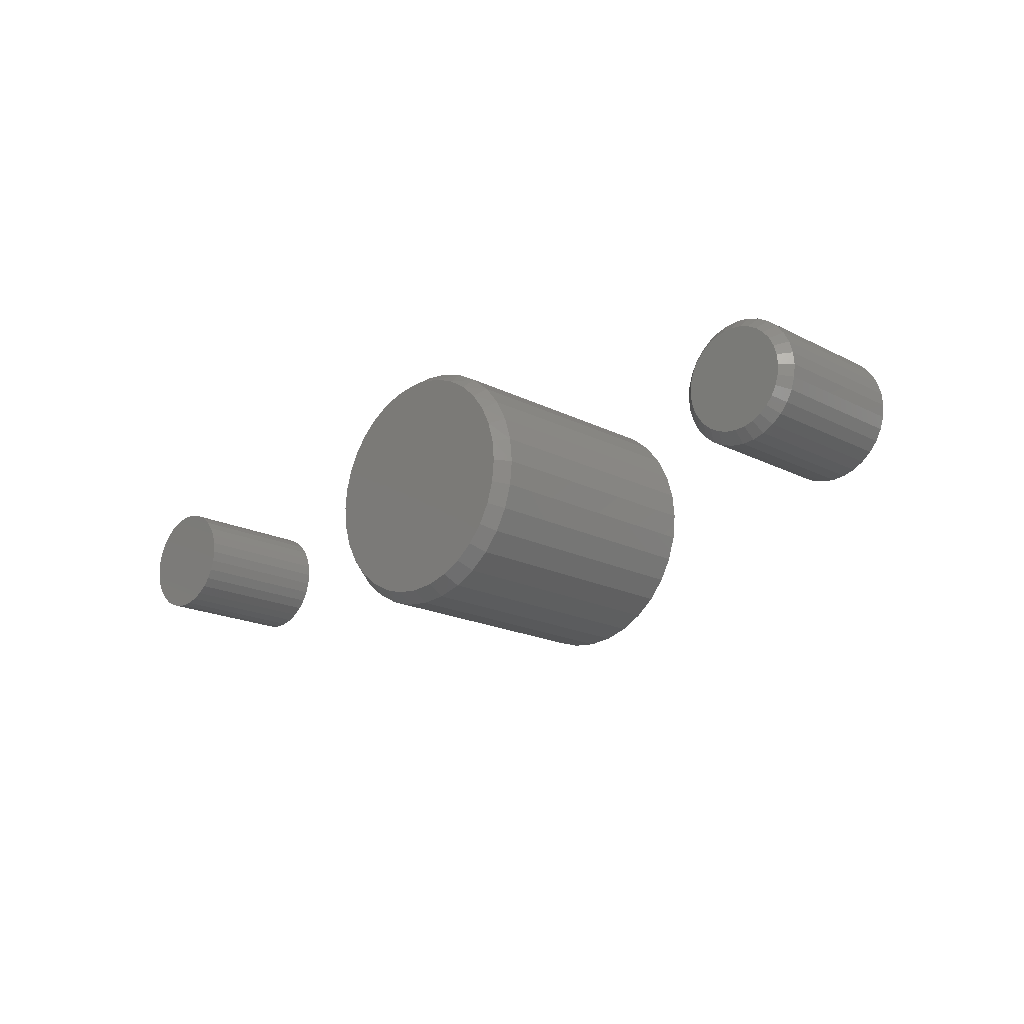
<metadata>
{"format":"stl","ext":"stl","renderer":"f3d","projection":"perspective","resolution":1024,"background":"white","views":[{"elev":-17.7,"azim":-135.6,"up":"+Z"}]}
</metadata>
<code>
# stl→obj: 389 verts, 766 faces
v 0.6091 -0.2266 0.0671
v 0.6358 -0.2266 0.0671
v 0.6225 -0.2266 0.06842
v 0.5962 -0.2266 0.06321
v 0.6487 -0.2266 0.06321
v 0.5844 -0.2266 0.05688
v 0.6605 -0.2266 0.05688
v 0.574 -0.2266 0.04836
v 0.6709 -0.2266 0.04836
v 0.5655 -0.2266 0.03798
v 0.6794 -0.2266 0.03798
v 0.6794 -0.2266 -0.03814
v 0.574 -0.2266 -0.04852
v 0.6709 -0.2266 -0.04852
v 0.5844 -0.2266 -0.05704
v 0.6605 -0.2266 -0.05704
v 0.5962 -0.2266 -0.06337
v 0.6487 -0.2266 -0.06337
v 0.6091 -0.2266 -0.06727
v 0.6358 -0.2266 -0.06727
v 0.6225 -0.2266 -0.06859
v 0.6857 -0.2266 0.02613
v 0.5592 -0.2266 0.02613
v 0.6896 -0.2266 0.01328
v 0.5553 -0.2266 0.01328
v 0.691 -0.2266 -8.224e-05
v 0.5539 -0.2266 -8.224e-05
v 0.6896 -0.2266 -0.01345
v 0.5553 -0.2266 -0.01345
v 0.6857 -0.2266 -0.0263
v 0.5592 -0.2266 -0.0263
v 0.5655 -0.2266 -0.03814
v 0.7066 4.63e-17 -8.224e-05
v 0.7066 -0.2188 -8.224e-05
v 0.705 4.53e-17 -0.01649
v 0.705 -0.2188 -0.01649
v 0.7002 4.416e-17 -0.03228
v 0.7002 -0.2188 -0.03228
v 0.6924 4.292e-17 -0.04682
v 0.6924 -0.2188 -0.04682
v 0.6819 4.163e-17 -0.05957
v 0.6819 -0.2188 -0.05957
v 0.6692 4.034e-17 -0.07003
v 0.6692 -0.2188 -0.07003
v 0.6546 3.911e-17 -0.07781
v 0.6546 -0.2188 -0.07781
v 0.6389 3.796e-17 -0.08259
v 0.6389 -0.2188 -0.08259
v 0.6225 3.696e-17 -0.08421
v 0.6225 -0.2188 -0.08421
v 0.606 3.614e-17 -0.08259
v 0.606 -0.2188 -0.08259
v 0.5903 3.553e-17 -0.07781
v 0.5903 -0.2188 -0.07781
v 0.5757 3.516e-17 -0.07003
v 0.5757 -0.2188 -0.07003
v 0.563 3.503e-17 -0.05957
v 0.563 -0.2188 -0.05957
v 0.5525 3.516e-17 -0.04682
v 0.5525 -0.2188 -0.04682
v 0.5447 3.553e-17 -0.03228
v 0.5447 -0.2188 -0.03228
v 0.5399 3.614e-17 -0.01649
v 0.5399 -0.2188 -0.01649
v 0.5383 3.696e-17 -8.224e-05
v 0.5383 -0.2188 -8.224e-05
v 0.5399 3.796e-17 0.01633
v 0.5399 -0.2188 0.01633
v 0.5447 3.911e-17 0.03211
v 0.5447 -0.2188 0.03211
v 0.5525 4.034e-17 0.04666
v 0.5525 -0.2188 0.04666
v 0.563 4.163e-17 0.05941
v 0.563 -0.2188 0.05941
v 0.5757 4.292e-17 0.06987
v 0.5757 -0.2188 0.06987
v 0.5903 4.416e-17 0.07764
v 0.5903 -0.2188 0.07764
v 0.606 4.53e-17 0.08243
v 0.606 -0.2188 0.08243
v 0.6225 4.63e-17 0.08405
v 0.6225 -0.2188 0.08405
v 0.6389 4.712e-17 0.08243
v 0.6389 -0.2188 0.08243
v 0.6546 4.774e-17 0.07764
v 0.6546 -0.2188 0.07764
v 0.6692 4.811e-17 0.06987
v 0.6692 -0.2188 0.06987
v 0.6819 4.824e-17 0.05941
v 0.6819 -0.2188 0.05941
v 0.6924 4.811e-17 0.04666
v 0.6924 -0.2188 0.04666
v 0.7002 4.774e-17 0.03211
v 0.7002 -0.2188 0.03211
v 0.705 4.712e-17 0.01633
v 0.705 -0.2188 0.01633
v -0.6281 2.477e-17 0.07747
v -0.6137 2.63e-17 0.07604
v -0.6426 2.308e-17 0.07604
v -0.6565 2.131e-17 0.07182
v -0.5997 2.761e-17 0.07182
v -0.6693 1.95e-17 0.06497
v -0.5869 2.865e-17 0.06497
v -0.6806 1.774e-17 0.05574
v -0.5757 2.939e-17 0.05574
v -0.5869 2.18e-17 -0.05839
v -0.6693 1.265e-17 -0.05839
v -0.5757 2.356e-17 -0.04916
v -0.6565 1.37e-17 -0.06524
v -0.5997 2e-17 -0.06524
v -0.6426 1.501e-17 -0.06946
v -0.6137 1.822e-17 -0.06946
v -0.6281 1.653e-17 -0.07089
v -0.6806 1.192e-17 -0.04916
v -0.6898 1.152e-17 -0.03792
v -0.5664 2.521e-17 -0.03792
v -0.6967 1.147e-17 -0.0251
v -0.5596 2.669e-17 -0.0251
v -0.7009 1.177e-17 -0.01118
v -0.5554 2.793e-17 -0.01118
v -0.7023 1.242e-17 0.003289
v -0.5539 2.889e-17 0.003289
v -0.7009 1.338e-17 0.01776
v -0.5554 2.953e-17 0.01776
v -0.6967 1.462e-17 0.03168
v -0.5596 2.984e-17 0.03168
v -0.6898 1.609e-17 0.0445
v -0.5664 2.979e-17 0.0445
v -0.5383 -0.01562 0.003289
v -0.5383 -0.2266 0.003289
v -0.54 -0.01562 -0.01423
v -0.54 -0.2266 -0.01423
v -0.5452 -0.01562 -0.03108
v -0.5452 -0.2266 -0.03108
v -0.5535 -0.01562 -0.0466
v -0.5535 -0.2266 -0.0466
v -0.5646 -0.01562 -0.06021
v -0.5646 -0.2266 -0.06021
v -0.5782 -0.01562 -0.07138
v -0.5782 -0.2266 -0.07138
v -0.5938 -0.01562 -0.07968
v -0.5938 -0.2266 -0.07968
v -0.6106 -0.01562 -0.08479
v -0.6106 -0.2266 -0.08479
v -0.6281 -0.01562 -0.08651
v -0.6281 -0.2266 -0.08651
v -0.6456 -0.01562 -0.08479
v -0.6456 -0.2266 -0.08479
v -0.6625 -0.01562 -0.07968
v -0.6625 -0.2266 -0.07968
v -0.678 -0.01562 -0.07138
v -0.678 -0.2266 -0.07138
v -0.6916 -0.01562 -0.06021
v -0.6916 -0.2266 -0.06021
v -0.7028 -0.01562 -0.0466
v -0.7028 -0.2266 -0.0466
v -0.7111 -0.01562 -0.03108
v -0.7111 -0.2266 -0.03108
v -0.7162 -0.01562 -0.01423
v -0.7162 -0.2266 -0.01423
v -0.7179 -0.01562 0.003289
v -0.7179 -0.2266 0.003289
v -0.7162 -0.01562 0.02081
v -0.7162 -0.2266 0.02081
v -0.7111 -0.01562 0.03766
v -0.7111 -0.2266 0.03766
v -0.7028 -0.01562 0.05318
v -0.7028 -0.2266 0.05318
v -0.6916 -0.01562 0.06679
v -0.6916 -0.2266 0.06679
v -0.678 -0.01562 0.07796
v -0.678 -0.2266 0.07796
v -0.6625 -0.01562 0.08626
v -0.6625 -0.2266 0.08626
v -0.6456 -0.01562 0.09137
v -0.6456 -0.2266 0.09137
v -0.6281 -0.01562 0.09309
v -0.6281 -0.2266 0.09309
v -0.6106 -0.01562 0.09137
v -0.6106 -0.2266 0.09137
v -0.5938 -0.01562 0.08626
v -0.5938 -0.2266 0.08626
v -0.5782 -0.01562 0.07796
v -0.5782 -0.2266 0.07796
v -0.5646 -0.01562 0.06679
v -0.5646 -0.2266 0.06679
v -0.5535 -0.01562 0.05318
v -0.5535 -0.2266 0.05318
v -0.5452 -0.01562 0.03766
v -0.5452 -0.2266 0.03766
v -0.54 -0.01562 0.02081
v -0.54 -0.2266 0.02081
v 0.004112 -0.4141 0.1579
v 0.004112 -0.4141 0.1891
v -0.03279 -0.4141 0.1855
v -0.06827 -0.4141 0.1747
v -0.05631 -0.4141 0.1459
v -0.1296 -0.4141 0.1337
v -0.08361 -0.4141 0.1313
v -0.1075 -0.4141 0.1116
v -0.1532 -0.4141 0.1051
v -0.1296 -0.4141 -0.1337
v -0.08361 -0.4141 -0.1313
v -0.1075 -0.4141 -0.1116
v -0.05631 -0.4141 -0.1459
v -0.101 -0.4141 -0.1573
v -0.02669 -0.4141 -0.1549
v 0.04101 -0.4141 0.1855
v 0.07649 -0.4141 0.1747
v 0.1092 -0.4141 0.1573
v 0.03492 -0.4141 0.1549
v 0.06454 -0.4141 0.1459
v 0.1379 -0.4141 0.1337
v 0.09183 -0.4141 0.1313
v 0.1158 -0.4141 0.1116
v 0.1379 -0.4141 -0.1337
v 0.1614 -0.4141 -0.1051
v 0.1158 -0.4141 -0.1116
v 0.09183 -0.4141 -0.1313
v 0.06454 -0.4141 -0.1459
v 0.1092 -0.4141 -0.1573
v 0.03492 -0.4141 -0.1549
v -0.101 -0.4141 0.1573
v -0.02669 -0.4141 0.1549
v 0.004112 -0.4141 -0.1579
v -0.06827 -0.4141 -0.1747
v -0.03279 -0.4141 -0.1855
v 0.004112 -0.4141 -0.1891
v 0.04101 -0.4141 -0.1855
v 0.07649 -0.4141 -0.1747
v -0.1532 -0.4141 -0.1051
v -0.1272 -0.4141 -0.08772
v -0.1706 -0.4141 -0.07238
v -0.1418 -0.4141 -0.06042
v -0.1814 -0.4141 -0.0369
v -0.1507 -0.4141 -0.0308
v -0.185 -0.4141 1.057e-17
v -0.1538 -0.4141 4.833e-18
v -0.1814 -0.4141 0.0369
v -0.1507 -0.4141 0.0308
v -0.1706 -0.4141 0.07238
v -0.1418 -0.4141 0.06042
v -0.1272 -0.4141 0.08772
v 0.1614 -0.4141 0.1051
v 0.1354 -0.4141 0.08772
v 0.1789 -0.4141 0.07238
v 0.15 -0.4141 0.06042
v 0.1896 -0.4141 0.0369
v 0.159 -0.4141 0.0308
v 0.1933 -0.4141 -3.575e-17
v 0.162 -0.4141 -3.384e-17
v 0.1896 -0.4141 -0.0369
v 0.159 -0.4141 -0.0308
v 0.1789 -0.4141 -0.07238
v 0.15 -0.4141 -0.06042
v 0.1354 -0.4141 -0.08772
v 0.1513 -0.0329 -0.05704
v 0.1384 -0.0329 -0.08312
v 0.1208 -0.0329 -0.1064
v 0.09926 -0.0329 -0.126
v 0.07449 -0.0329 -0.1413
v 0.04732 -0.0329 -0.1519
v 0.01868 -0.0329 -0.1572
v -0.01046 -0.0329 -0.1572
v -0.0391 -0.0329 -0.1519
v -0.06627 -0.0329 -0.1413
v -0.09104 -0.0329 -0.126
v -0.1126 -0.0329 -0.1064
v -0.1301 -0.0329 -0.08312
v -0.1431 -0.0329 -0.05704
v 0.1593 -0.0329 -0.02901
v 0.162 -0.0329 8.316e-13
v -0.1511 -0.0329 -0.02901
v -0.1538 -0.0329 -4.428e-12
v -0.1431 -0.0329 0.05704
v -0.1301 -0.0329 0.08312
v -0.1126 -0.0329 0.1064
v -0.09104 -0.0329 0.126
v -0.06627 -0.0329 0.1413
v -0.0391 -0.0329 0.1519
v -0.01046 -0.0329 0.1572
v 0.01868 -0.0329 0.1572
v 0.04732 -0.0329 0.1519
v 0.07449 -0.0329 0.1413
v 0.09926 -0.0329 0.126
v 0.1208 -0.0329 0.1064
v 0.1384 -0.0329 0.08312
v 0.1513 -0.0329 0.05704
v -0.1511 -0.0329 0.02901
v 0.1593 -0.0329 0.02901
v -0.02195 -0.03125 0.1546
v 0.03802 -0.03125 0.1531
v 0.00813 -0.03125 0.1568
v -0.05112 -0.03125 0.1468
v 0.06666 -0.03125 0.1438
v -0.05112 -0.03125 -0.1468
v -0.02195 -0.03125 -0.1546
v 0.03802 -0.03125 -0.1531
v 0.008131 -0.03125 -0.1568
v 0.093 -0.03125 0.1292
v -0.07832 -0.03125 0.1334
v 0.1161 -0.03125 0.1098
v -0.1025 -0.03125 0.115
v 0.1351 -0.03125 0.08628
v -0.1227 -0.03125 0.09216
v 0.1492 -0.03125 0.05947
v -0.1356 -0.03125 0.07118
v -0.145 -0.03125 0.04845
v 0.1579 -0.03125 0.03035
v -0.1508 -0.03125 0.02453
v 0.1609 -0.03125 7.83e-13
v -0.1527 -0.03125 -1.482e-06
v 0.1579 -0.03125 -0.03035
v -0.1508 -0.03125 -0.02453
v 0.1492 -0.03125 -0.05947
v -0.145 -0.03125 -0.04845
v 0.1351 -0.03125 -0.08628
v -0.1356 -0.03125 -0.07118
v -0.1227 -0.03125 -0.09216
v 0.1161 -0.03125 -0.1098
v -0.1025 -0.03125 -0.115
v 0.093 -0.03125 -0.1292
v -0.07832 -0.03125 -0.1334
v 0.06666 -0.03125 -0.1438
v -0.04338 1.928e-17 0.1669
v -0.0119 2.102e-17 0.1728
v 0.02012 2.28e-17 0.1728
v 0.0516 2.455e-17 0.1669
v -0.07323 1.762e-17 0.1553
v 0.08146 2.621e-17 0.1553
v 0.03796 2.379e-17 -0.1702
v -0.02974 2.003e-17 -0.1702
v 0.07051 2.56e-17 -0.1603
v 0.004112 2.191e-17 -0.1735
v -0.06229 1.823e-17 -0.1603
v -0.09229 1.656e-17 -0.1443
v 0.1005 2.726e-17 -0.1443
v -0.1186 1.51e-17 -0.1227
v 0.1268 2.872e-17 -0.1227
v -0.1402 1.39e-17 -0.0964
v 0.1484 2.992e-17 -0.0964
v -0.1562 1.301e-17 -0.0664
v 0.1644 3.081e-17 -0.0664
v -0.1661 1.247e-17 -0.03385
v 0.1743 3.136e-17 -0.03385
v -0.1694 1.228e-17 -1.641e-06
v 0.1776 3.154e-17 3.468e-18
v -0.1665 1.244e-17 0.03188
v 0.1747 3.138e-17 0.03188
v -0.1577 1.293e-17 0.06268
v 0.1659 3.089e-17 0.06268
v -0.1434 1.372e-17 0.09135
v 0.1516 3.01e-17 0.09135
v -0.1241 1.479e-17 0.1169
v 0.1323 2.903e-17 0.1169
v -0.1005 1.611e-17 0.1385
v 0.1087 2.772e-17 0.1385
v 0.1933 -0.02344 -8.208e-17
v 0.1896 -0.02344 -0.0369
v 0.1789 -0.02344 -0.07238
v 0.1614 -0.02344 -0.1051
v 0.1379 -0.02344 -0.1337
v 0.1092 -0.02344 -0.1573
v 0.07649 -0.02344 -0.1747
v 0.04101 -0.02344 -0.1855
v 0.004112 -0.02344 -0.1891
v -0.03279 -0.02344 -0.1855
v -0.06827 -0.02344 -0.1747
v -0.101 -0.02344 -0.1573
v -0.1296 -0.02344 -0.1337
v -0.1532 -0.02344 -0.1051
v -0.1706 -0.02344 -0.07238
v -0.1814 -0.02344 -0.0369
v -0.185 -0.02344 1.057e-17
v -0.1814 -0.02344 0.0369
v -0.1706 -0.02344 0.07238
v -0.1532 -0.02344 0.1051
v -0.1296 -0.02344 0.1337
v -0.101 -0.02344 0.1573
v -0.06827 -0.02344 0.1747
v -0.03279 -0.02344 0.1855
v 0.004112 -0.02344 0.1891
v 0.04101 -0.02344 0.1855
v 0.07649 -0.02344 0.1747
v 0.1092 -0.02344 0.1573
v 0.1379 -0.02344 0.1337
v 0.1614 -0.02344 0.1051
v 0.1789 -0.02344 0.07238
v 0.1896 -0.02344 0.0369
f 1 2 3
f 2 1 4
f 2 4 5
f 5 4 6
f 5 6 7
f 7 6 8
f 7 8 9
f 9 8 10
f 9 10 11
f 12 13 14
f 14 13 15
f 14 15 16
f 16 15 17
f 16 17 18
f 18 17 19
f 18 19 20
f 20 19 21
f 11 10 22
f 22 10 23
f 22 23 24
f 24 23 25
f 24 25 26
f 26 25 27
f 26 27 28
f 28 27 29
f 28 29 30
f 30 29 31
f 30 31 12
f 12 31 32
f 12 32 13
f 33 34 35
f 35 34 36
f 35 36 37
f 37 36 38
f 37 38 39
f 39 38 40
f 39 40 41
f 41 40 42
f 41 42 43
f 43 42 44
f 43 44 45
f 45 44 46
f 45 46 47
f 47 46 48
f 47 48 49
f 49 48 50
f 49 50 51
f 51 50 52
f 51 52 53
f 53 52 54
f 53 54 55
f 55 54 56
f 55 56 57
f 57 56 58
f 57 58 59
f 59 58 60
f 59 60 61
f 61 60 62
f 61 62 63
f 63 62 64
f 63 64 65
f 65 64 66
f 65 66 67
f 67 66 68
f 67 68 69
f 69 68 70
f 69 70 71
f 71 70 72
f 71 72 73
f 73 72 74
f 73 74 75
f 75 74 76
f 75 76 77
f 77 76 78
f 77 78 79
f 79 78 80
f 79 80 81
f 81 80 82
f 81 82 83
f 83 82 84
f 83 84 85
f 85 84 86
f 85 86 87
f 87 86 88
f 87 88 89
f 89 88 90
f 89 90 91
f 91 90 92
f 91 92 93
f 93 92 94
f 93 94 95
f 95 94 96
f 95 96 33
f 33 96 34
f 30 38 36
f 31 29 62
f 31 62 60
f 31 60 58
f 32 31 58
f 13 32 58
f 13 58 56
f 13 56 54
f 15 13 54
f 17 15 54
f 17 54 52
f 17 52 50
f 19 17 50
f 21 19 50
f 21 50 48
f 21 48 46
f 20 21 46
f 18 20 46
f 18 46 44
f 18 44 42
f 16 18 42
f 14 16 42
f 14 42 40
f 14 40 38
f 12 14 38
f 30 12 38
f 27 66 64
f 27 64 62
f 27 62 29
f 34 26 28
f 34 28 30
f 34 30 36
f 23 70 68
f 22 24 94
f 22 94 92
f 22 92 90
f 11 22 90
f 9 11 90
f 9 90 88
f 9 88 86
f 7 9 86
f 5 7 86
f 5 86 84
f 5 84 82
f 2 5 82
f 3 2 82
f 3 82 80
f 3 80 78
f 1 3 78
f 4 1 78
f 4 78 76
f 4 76 74
f 6 4 74
f 8 6 74
f 8 74 72
f 8 72 70
f 10 8 70
f 23 10 70
f 26 34 96
f 26 96 94
f 26 94 24
f 66 27 25
f 66 25 23
f 66 23 68
f 81 83 79
f 77 79 83
f 85 77 83
f 75 77 85
f 87 75 85
f 73 75 87
f 89 73 87
f 43 55 41
f 53 55 43
f 45 53 43
f 51 53 45
f 47 51 45
f 49 51 47
f 55 57 41
f 41 57 59
f 41 59 39
f 39 59 61
f 39 61 37
f 37 61 63
f 37 63 35
f 35 63 65
f 35 65 33
f 33 65 67
f 33 67 95
f 95 67 69
f 95 69 93
f 93 69 71
f 93 71 91
f 91 71 73
f 91 73 89
f 97 98 99
f 100 99 98
f 101 100 98
f 102 100 101
f 103 102 101
f 104 102 103
f 105 104 103
f 106 107 108
f 109 107 106
f 110 109 106
f 111 109 110
f 112 111 110
f 113 111 112
f 107 114 108
f 108 114 115
f 108 115 116
f 116 115 117
f 116 117 118
f 118 117 119
f 118 119 120
f 120 119 121
f 120 121 122
f 122 121 123
f 122 123 124
f 124 123 125
f 124 125 126
f 126 125 127
f 126 127 128
f 128 127 104
f 128 104 105
f 129 130 131
f 131 130 132
f 131 132 133
f 133 132 134
f 133 134 135
f 135 134 136
f 135 136 137
f 137 136 138
f 137 138 139
f 139 138 140
f 139 140 141
f 141 140 142
f 141 142 143
f 143 142 144
f 143 144 145
f 145 144 146
f 145 146 147
f 147 146 148
f 147 148 149
f 149 148 150
f 149 150 151
f 151 150 152
f 151 152 153
f 153 152 154
f 153 154 155
f 155 154 156
f 155 156 157
f 157 156 158
f 157 158 159
f 159 158 160
f 159 160 161
f 161 160 162
f 161 162 163
f 163 162 164
f 163 164 165
f 165 164 166
f 165 166 167
f 167 166 168
f 167 168 169
f 169 168 170
f 169 170 171
f 171 170 172
f 171 172 173
f 173 172 174
f 173 174 175
f 175 174 176
f 175 176 177
f 177 176 178
f 177 178 179
f 179 178 180
f 179 180 181
f 181 180 182
f 181 182 183
f 183 182 184
f 183 184 185
f 185 184 186
f 185 186 187
f 187 186 188
f 187 188 189
f 189 188 190
f 189 190 191
f 191 190 192
f 191 192 129
f 129 192 130
f 145 111 113
f 113 143 145
f 107 151 114
f 114 151 153
f 114 153 115
f 115 153 155
f 115 155 117
f 117 155 157
f 117 157 119
f 119 157 159
f 119 159 121
f 121 159 161
f 139 106 137
f 137 106 108
f 137 108 135
f 135 108 116
f 135 116 133
f 133 116 118
f 133 118 131
f 131 118 120
f 131 120 129
f 129 120 122
f 151 107 149
f 149 107 109
f 149 109 147
f 147 109 111
f 147 111 145
f 106 139 110
f 110 139 141
f 110 141 112
f 112 141 143
f 112 143 113
f 177 98 97
f 97 175 177
f 103 183 105
f 105 183 185
f 105 185 128
f 128 185 187
f 128 187 126
f 126 187 189
f 126 189 124
f 124 189 191
f 124 191 122
f 122 191 129
f 171 102 169
f 169 102 104
f 169 104 167
f 167 104 127
f 167 127 165
f 165 127 125
f 165 125 163
f 163 125 123
f 163 123 161
f 161 123 121
f 183 103 181
f 181 103 101
f 181 101 179
f 179 101 98
f 179 98 177
f 102 171 100
f 100 171 173
f 100 173 99
f 99 173 175
f 99 175 97
f 176 180 178
f 180 176 174
f 180 174 182
f 182 174 172
f 182 172 184
f 184 172 170
f 184 170 186
f 138 152 140
f 140 152 150
f 140 150 142
f 142 150 148
f 142 148 144
f 144 148 146
f 186 170 188
f 188 170 168
f 188 168 190
f 190 168 166
f 190 166 192
f 192 166 164
f 192 164 130
f 130 164 162
f 130 162 132
f 132 162 160
f 132 160 134
f 134 160 158
f 134 158 136
f 136 158 156
f 136 156 138
f 138 156 154
f 138 154 152
f 193 194 195
f 193 195 196
f 197 198 199
f 200 199 198
f 198 201 200
f 202 203 204
f 205 203 202
f 202 206 205
f 207 205 206
f 208 194 193
f 209 208 193
f 209 193 210
f 210 193 211
f 210 211 212
f 210 212 213
f 212 214 213
f 213 214 215
f 216 217 218
f 216 218 219
f 216 219 220
f 216 220 221
f 221 220 222
f 223 198 197
f 223 197 224
f 223 224 193
f 223 193 196
f 225 207 206
f 225 206 226
f 225 226 227
f 225 227 228
f 225 228 229
f 225 229 230
f 225 230 221
f 225 221 222
f 202 204 231
f 231 204 232
f 231 232 233
f 233 232 234
f 233 234 235
f 235 234 236
f 235 236 237
f 237 236 238
f 237 238 239
f 239 238 240
f 239 240 241
f 241 240 242
f 241 242 201
f 201 242 243
f 201 243 200
f 213 215 244
f 244 215 245
f 244 245 246
f 246 245 247
f 246 247 248
f 248 247 249
f 248 249 250
f 250 249 251
f 250 251 252
f 252 251 253
f 252 253 254
f 254 253 255
f 254 255 217
f 217 255 256
f 217 256 218
f 257 255 253
f 255 257 258
f 258 256 255
f 256 258 259
f 259 218 256
f 218 259 260
f 260 219 218
f 219 260 261
f 261 220 219
f 220 261 262
f 262 222 220
f 222 262 263
f 263 225 222
f 264 225 263
f 207 225 264
f 265 207 264
f 205 207 265
f 266 205 265
f 203 205 266
f 267 203 266
f 204 203 267
f 268 204 267
f 232 204 268
f 269 232 268
f 234 232 269
f 270 234 269
f 236 234 270
f 257 253 271
f 271 253 251
f 271 251 272
f 270 273 236
f 236 273 274
f 236 274 238
f 275 242 240
f 242 275 276
f 276 243 242
f 243 276 277
f 277 200 243
f 200 277 278
f 278 199 200
f 199 278 279
f 279 197 199
f 197 279 280
f 280 224 197
f 224 280 281
f 281 193 224
f 282 193 281
f 211 193 282
f 283 211 282
f 212 211 283
f 284 212 283
f 214 212 284
f 285 214 284
f 215 214 285
f 286 215 285
f 245 215 286
f 287 245 286
f 247 245 287
f 288 247 287
f 249 247 288
f 275 240 289
f 289 240 238
f 289 238 274
f 288 290 249
f 249 290 272
f 249 272 251
f 291 292 293
f 292 291 294
f 292 294 295
f 296 297 298
f 298 297 299
f 295 294 300
f 300 294 301
f 300 301 302
f 302 301 303
f 302 303 304
f 304 303 305
f 304 305 306
f 306 305 307
f 306 307 308
f 306 308 309
f 309 308 310
f 309 310 311
f 311 310 312
f 311 312 313
f 313 312 314
f 313 314 315
f 315 314 316
f 315 316 317
f 317 316 318
f 317 318 319
f 317 319 320
f 320 319 321
f 320 321 322
f 322 321 323
f 322 323 324
f 324 323 296
f 324 296 298
f 272 290 311
f 290 309 311
f 312 310 274
f 310 289 274
f 288 306 309
f 309 290 288
f 287 304 306
f 306 288 287
f 302 304 286
f 304 287 286
f 285 284 300
f 302 285 300
f 302 286 285
f 284 283 295
f 300 284 295
f 283 282 292
f 295 283 292
f 281 291 293
f 293 282 281
f 292 282 293
f 280 294 291
f 291 281 280
f 279 278 301
f 294 279 301
f 294 280 279
f 278 277 303
f 301 278 303
f 277 276 305
f 303 277 305
f 275 308 307
f 307 276 275
f 305 276 307
f 308 289 310
f 308 275 289
f 311 313 272
f 313 271 272
f 274 273 312
f 273 314 312
f 273 270 316
f 314 273 316
f 270 269 318
f 316 270 318
f 268 321 319
f 319 269 268
f 318 269 319
f 267 266 323
f 321 267 323
f 321 268 267
f 266 265 296
f 323 266 296
f 265 264 297
f 296 265 297
f 264 263 299
f 297 264 299
f 262 324 298
f 298 263 262
f 299 263 298
f 261 260 322
f 324 261 322
f 324 262 261
f 260 259 320
f 322 260 320
f 259 258 317
f 320 259 317
f 258 257 315
f 317 258 315
f 313 257 271
f 315 257 313
f 325 326 327
f 328 325 327
f 329 325 328
f 330 329 328
f 331 332 333
f 334 332 331
f 332 335 333
f 333 335 336
f 333 336 337
f 337 336 338
f 337 338 339
f 339 338 340
f 339 340 341
f 341 340 342
f 341 342 343
f 343 342 344
f 343 344 345
f 345 344 346
f 345 346 347
f 347 346 348
f 347 348 349
f 349 348 350
f 349 350 351
f 351 350 352
f 351 352 353
f 353 352 354
f 353 354 355
f 355 354 356
f 355 356 357
f 357 356 329
f 357 329 330
f 358 250 359
f 359 250 252
f 359 252 360
f 360 252 254
f 360 254 361
f 361 254 217
f 361 217 362
f 362 217 216
f 362 216 363
f 363 216 221
f 363 221 364
f 364 221 230
f 364 230 365
f 365 230 229
f 365 229 366
f 366 229 228
f 366 228 367
f 367 228 227
f 367 227 368
f 368 227 226
f 368 226 369
f 369 226 206
f 369 206 370
f 370 206 202
f 370 202 371
f 371 202 231
f 371 231 372
f 372 231 233
f 372 233 373
f 373 233 235
f 373 235 374
f 374 235 237
f 374 237 375
f 375 237 239
f 375 239 376
f 376 239 241
f 376 241 377
f 377 241 201
f 377 201 378
f 378 201 198
f 378 198 379
f 379 198 223
f 379 223 380
f 380 223 196
f 380 196 381
f 381 196 195
f 381 195 382
f 382 195 194
f 382 194 383
f 383 194 208
f 383 208 384
f 384 208 209
f 384 209 385
f 385 209 210
f 385 210 386
f 386 210 213
f 386 213 387
f 387 213 244
f 387 244 388
f 388 244 246
f 388 246 389
f 389 246 248
f 389 248 358
f 358 248 250
f 331 365 334
f 334 365 366
f 334 366 332
f 332 366 367
f 332 367 335
f 335 367 368
f 335 368 336
f 336 368 369
f 336 369 338
f 338 369 370
f 338 370 340
f 340 370 371
f 340 371 342
f 342 371 372
f 342 372 344
f 344 372 373
f 344 373 346
f 346 373 374
f 365 331 364
f 364 331 333
f 364 333 363
f 363 333 337
f 363 337 362
f 362 337 339
f 362 339 361
f 361 339 341
f 361 341 360
f 360 341 343
f 360 343 359
f 359 343 345
f 359 345 358
f 358 345 347
f 353 387 388
f 355 386 387
f 355 387 353
f 357 385 386
f 357 386 355
f 384 330 328
f 384 385 330
f 330 385 357
f 327 382 383
f 327 383 328
f 383 384 328
f 326 381 382
f 326 382 327
f 325 380 381
f 325 381 326
f 329 379 380
f 329 380 325
f 378 356 354
f 378 379 356
f 356 379 329
f 377 354 352
f 377 378 354
f 376 377 352
f 358 347 389
f 389 347 349
f 389 349 388
f 388 349 351
f 388 351 353
f 346 374 348
f 348 374 375
f 348 375 350
f 350 375 376
f 350 376 352

</code>
